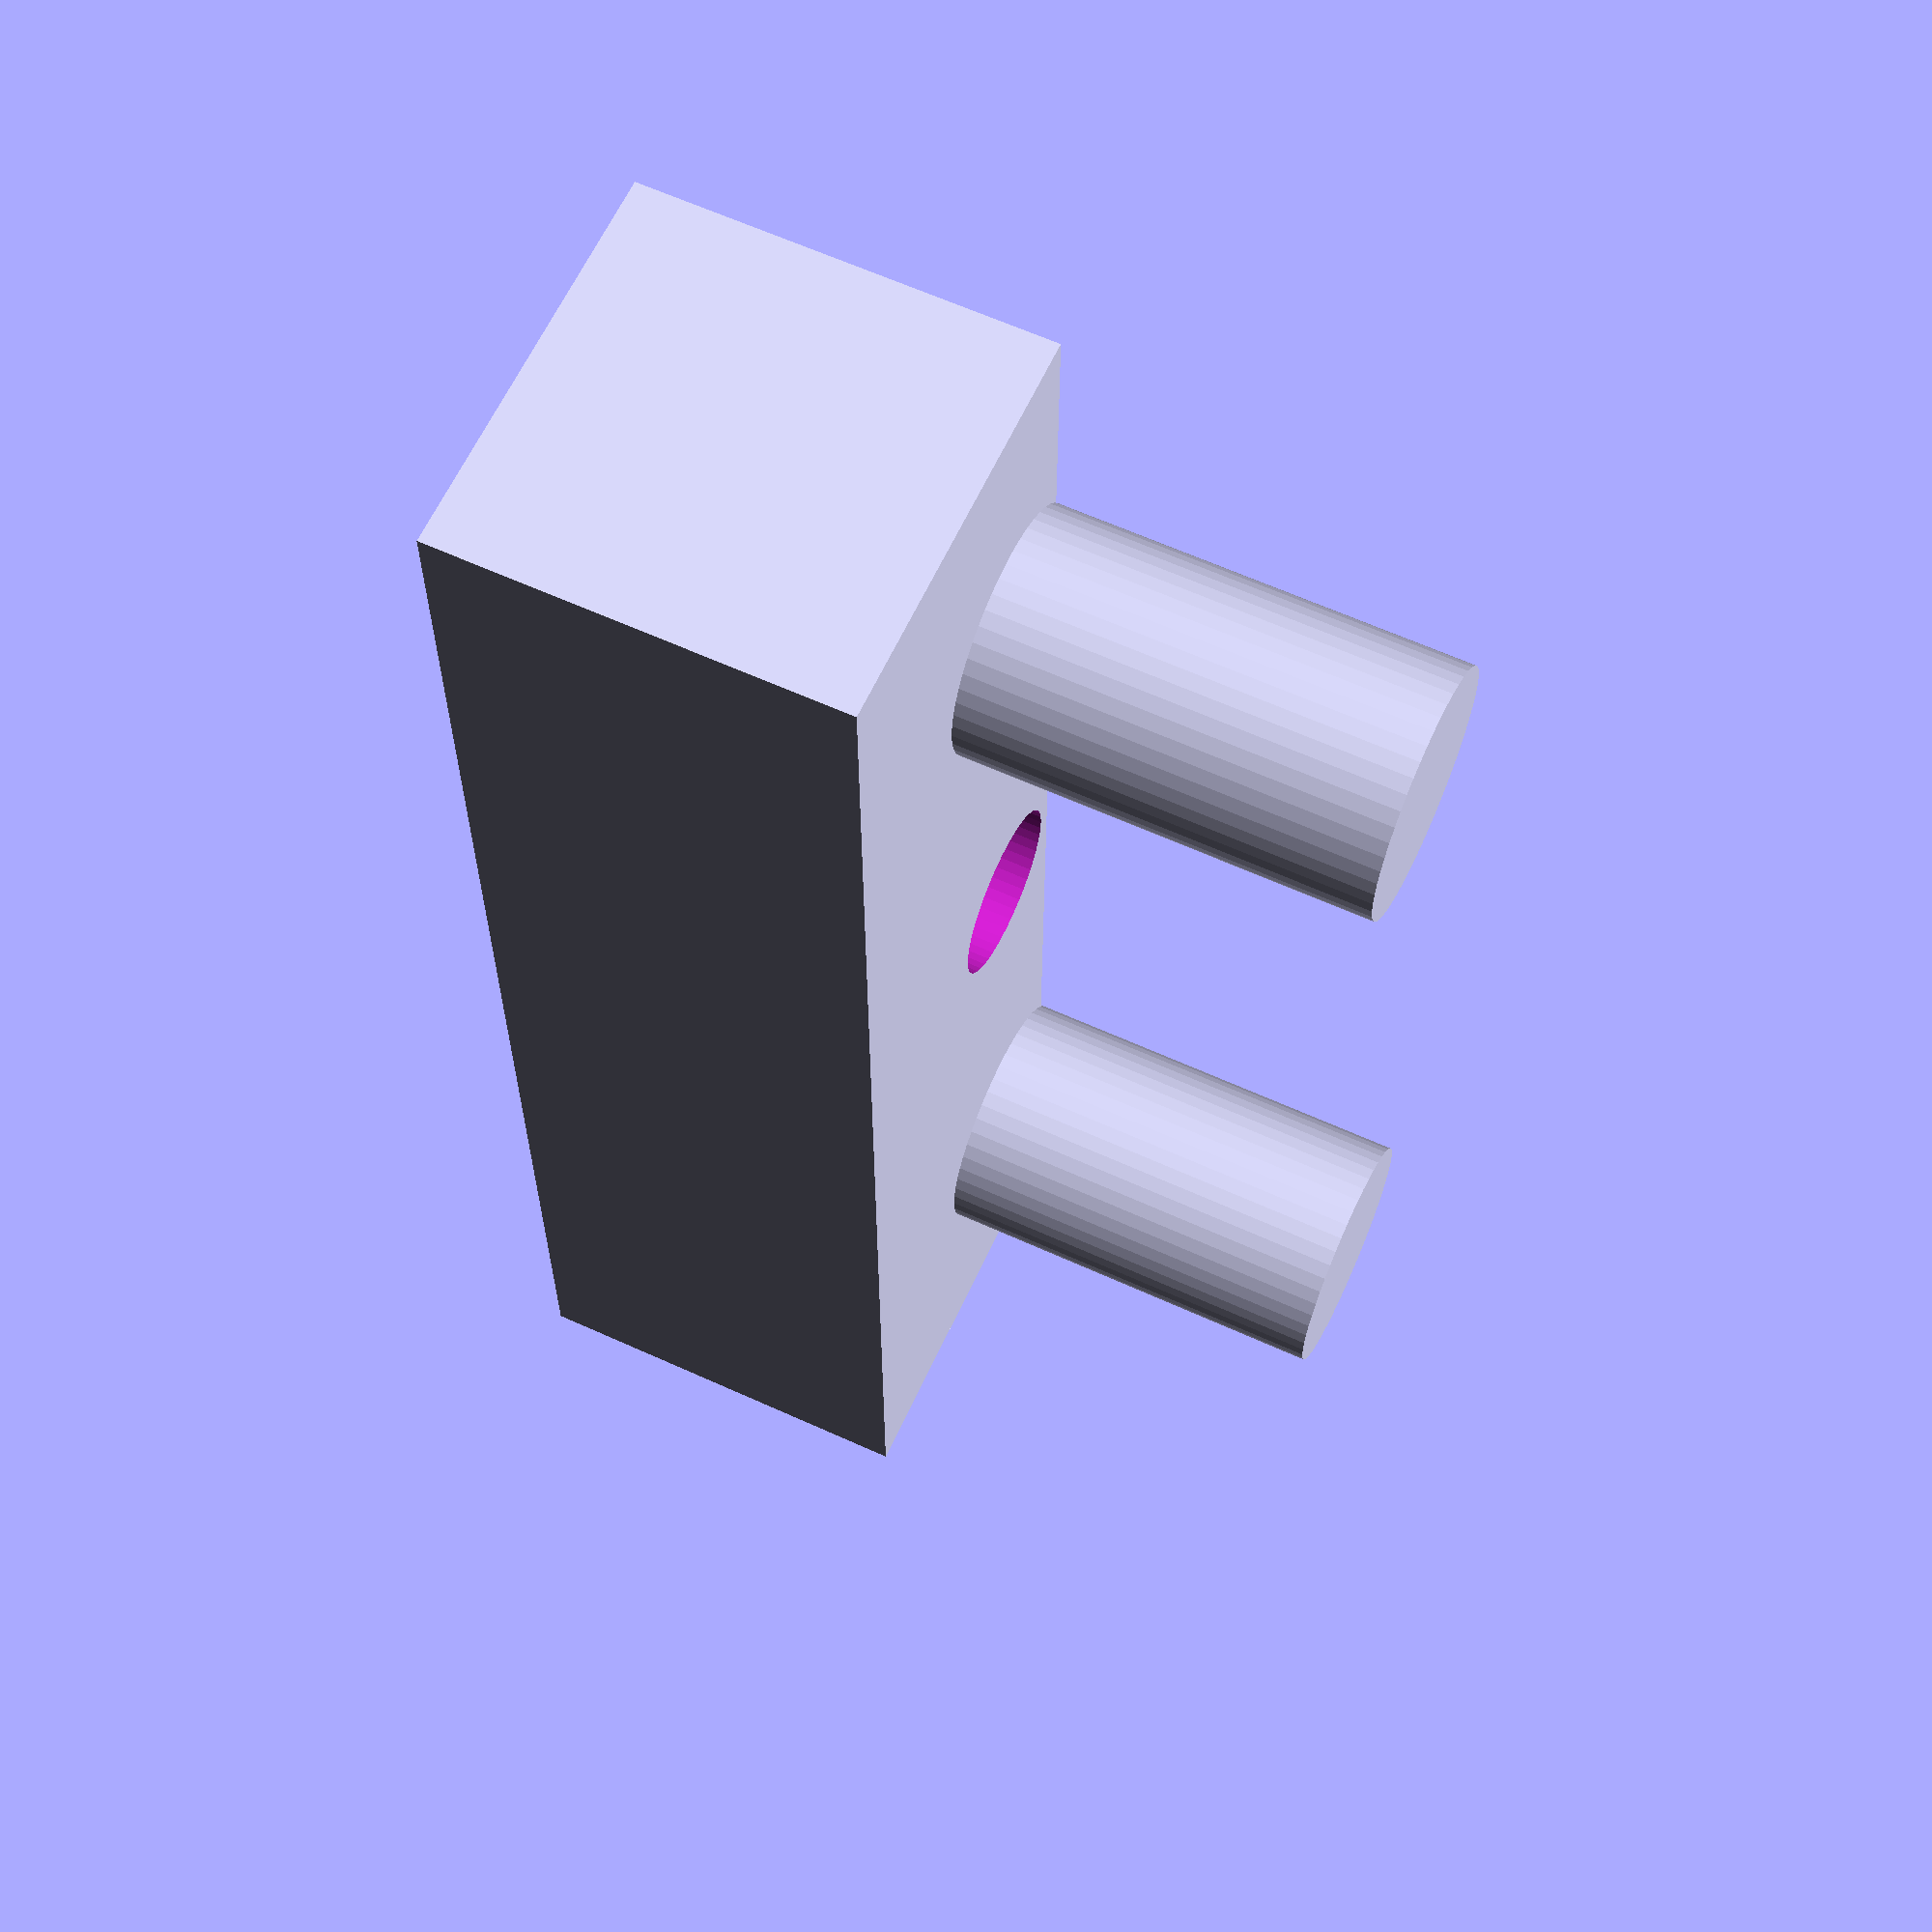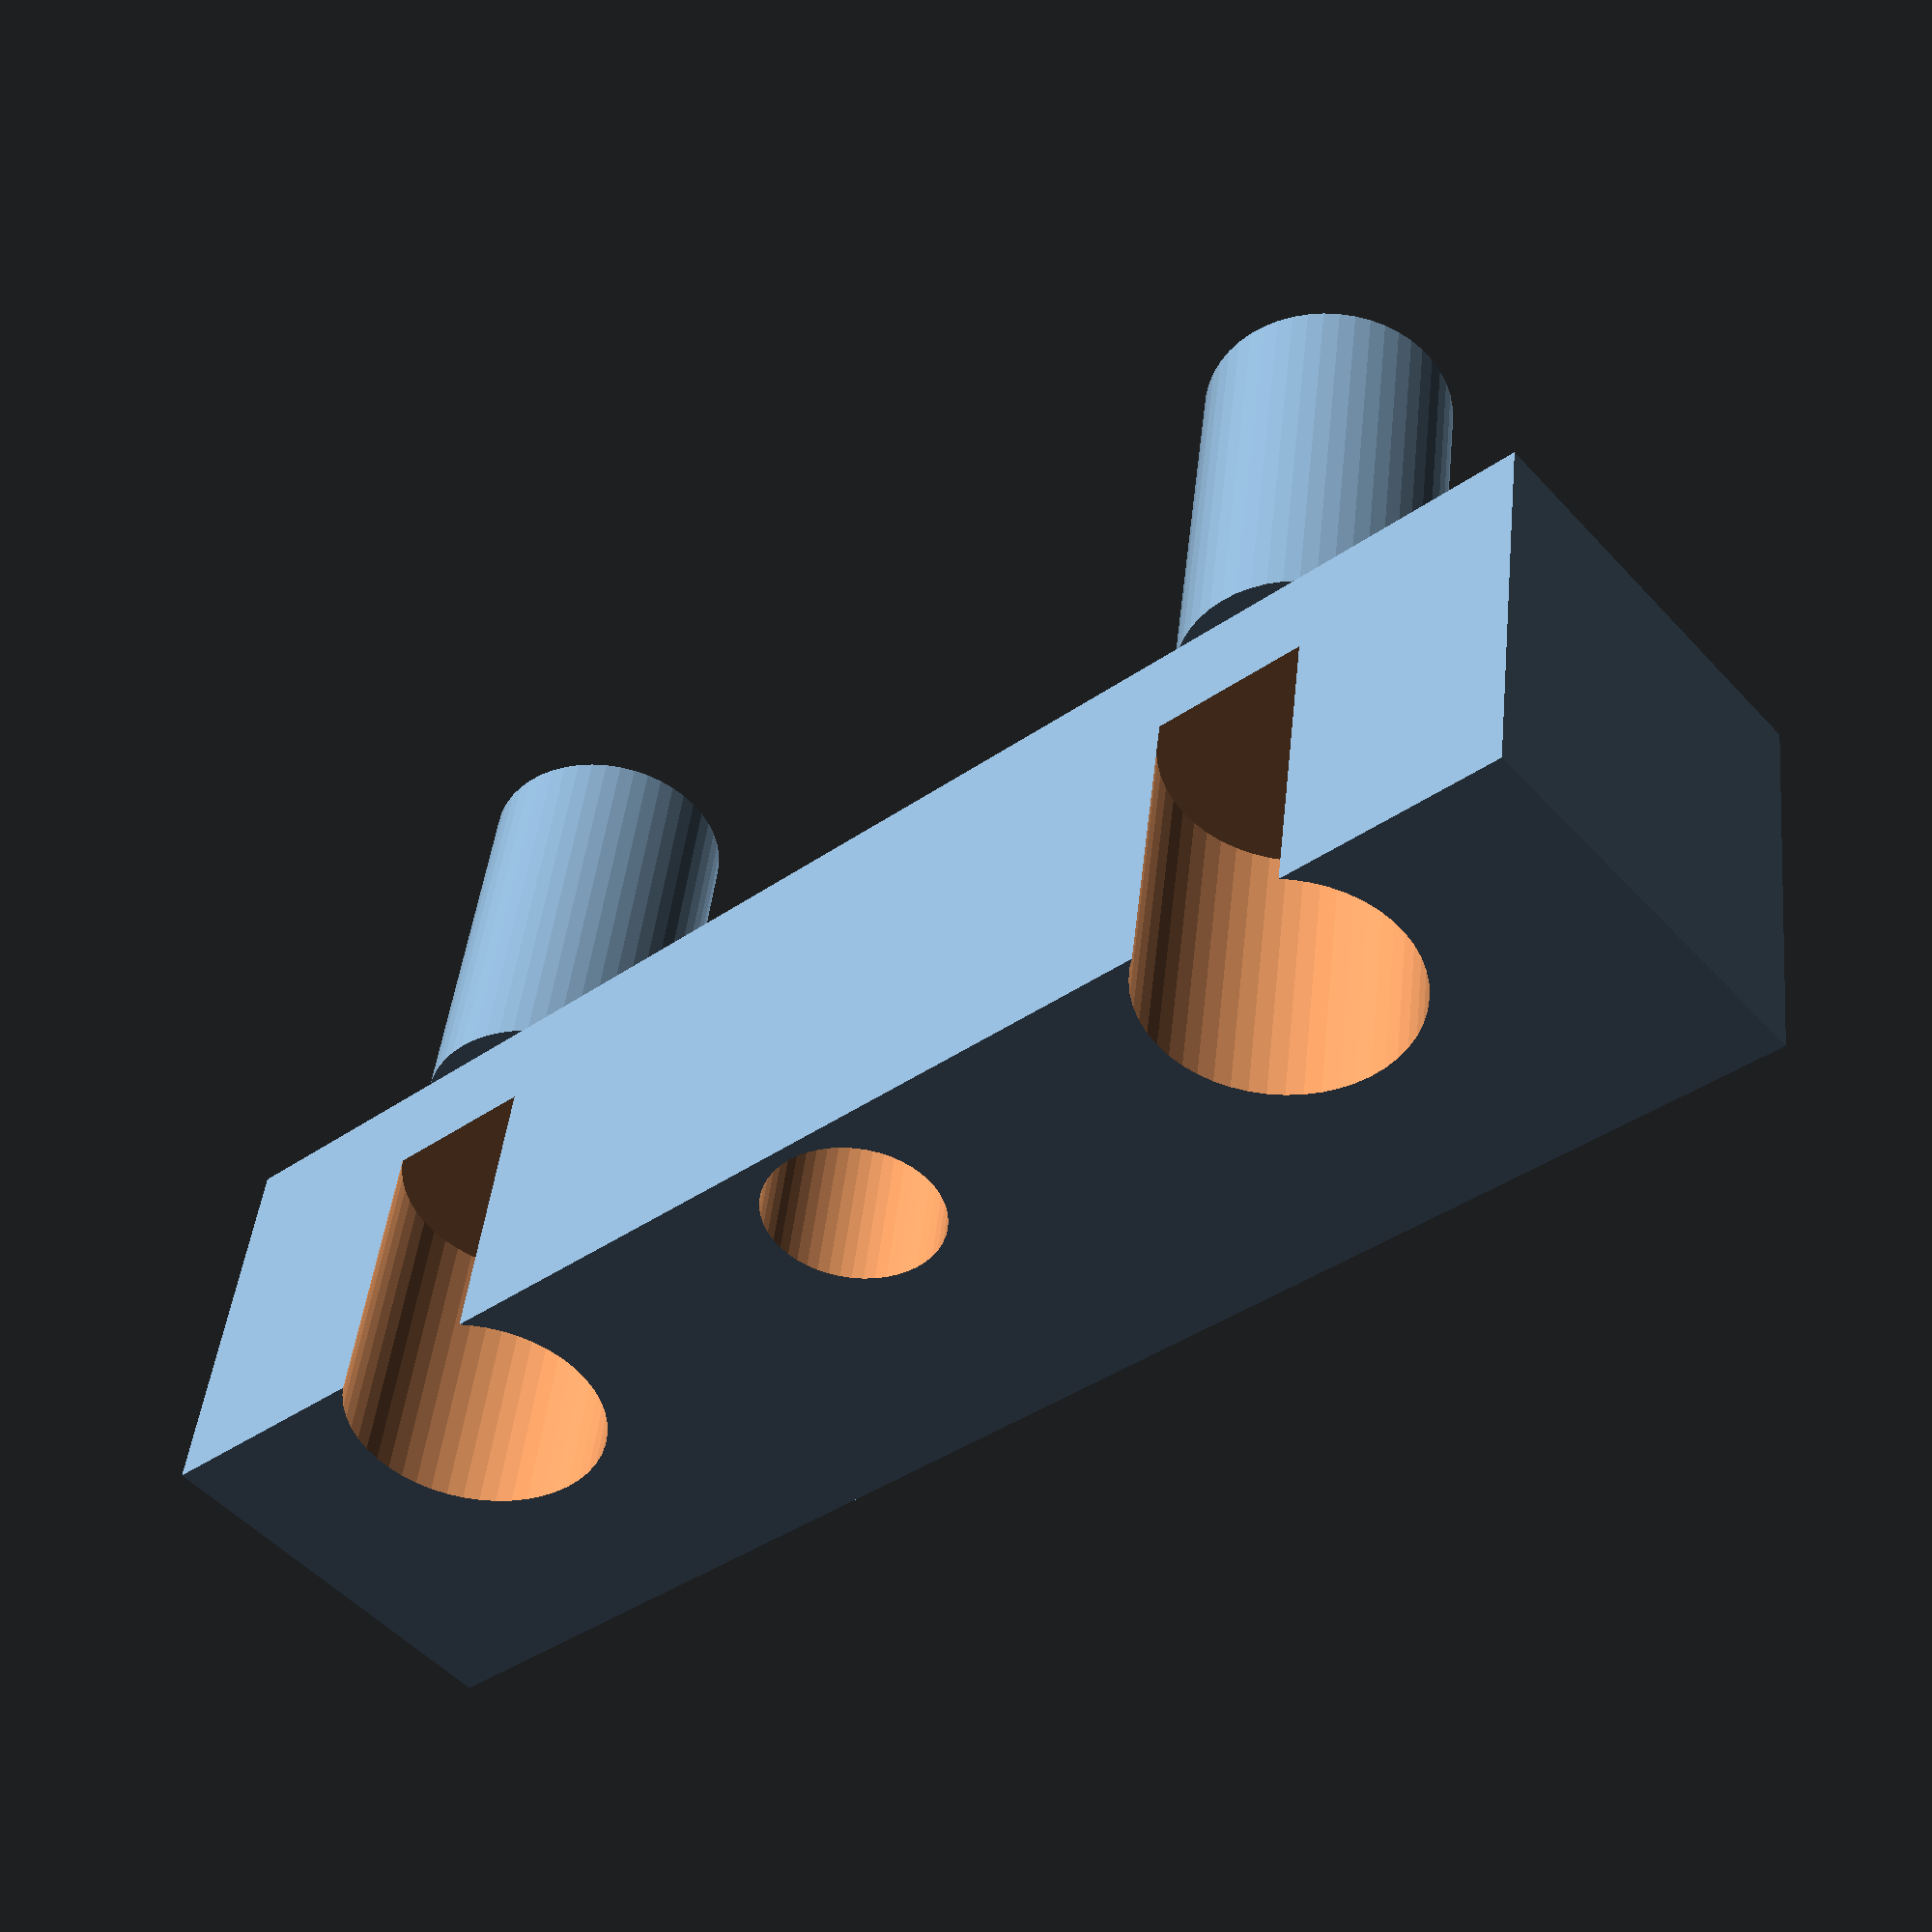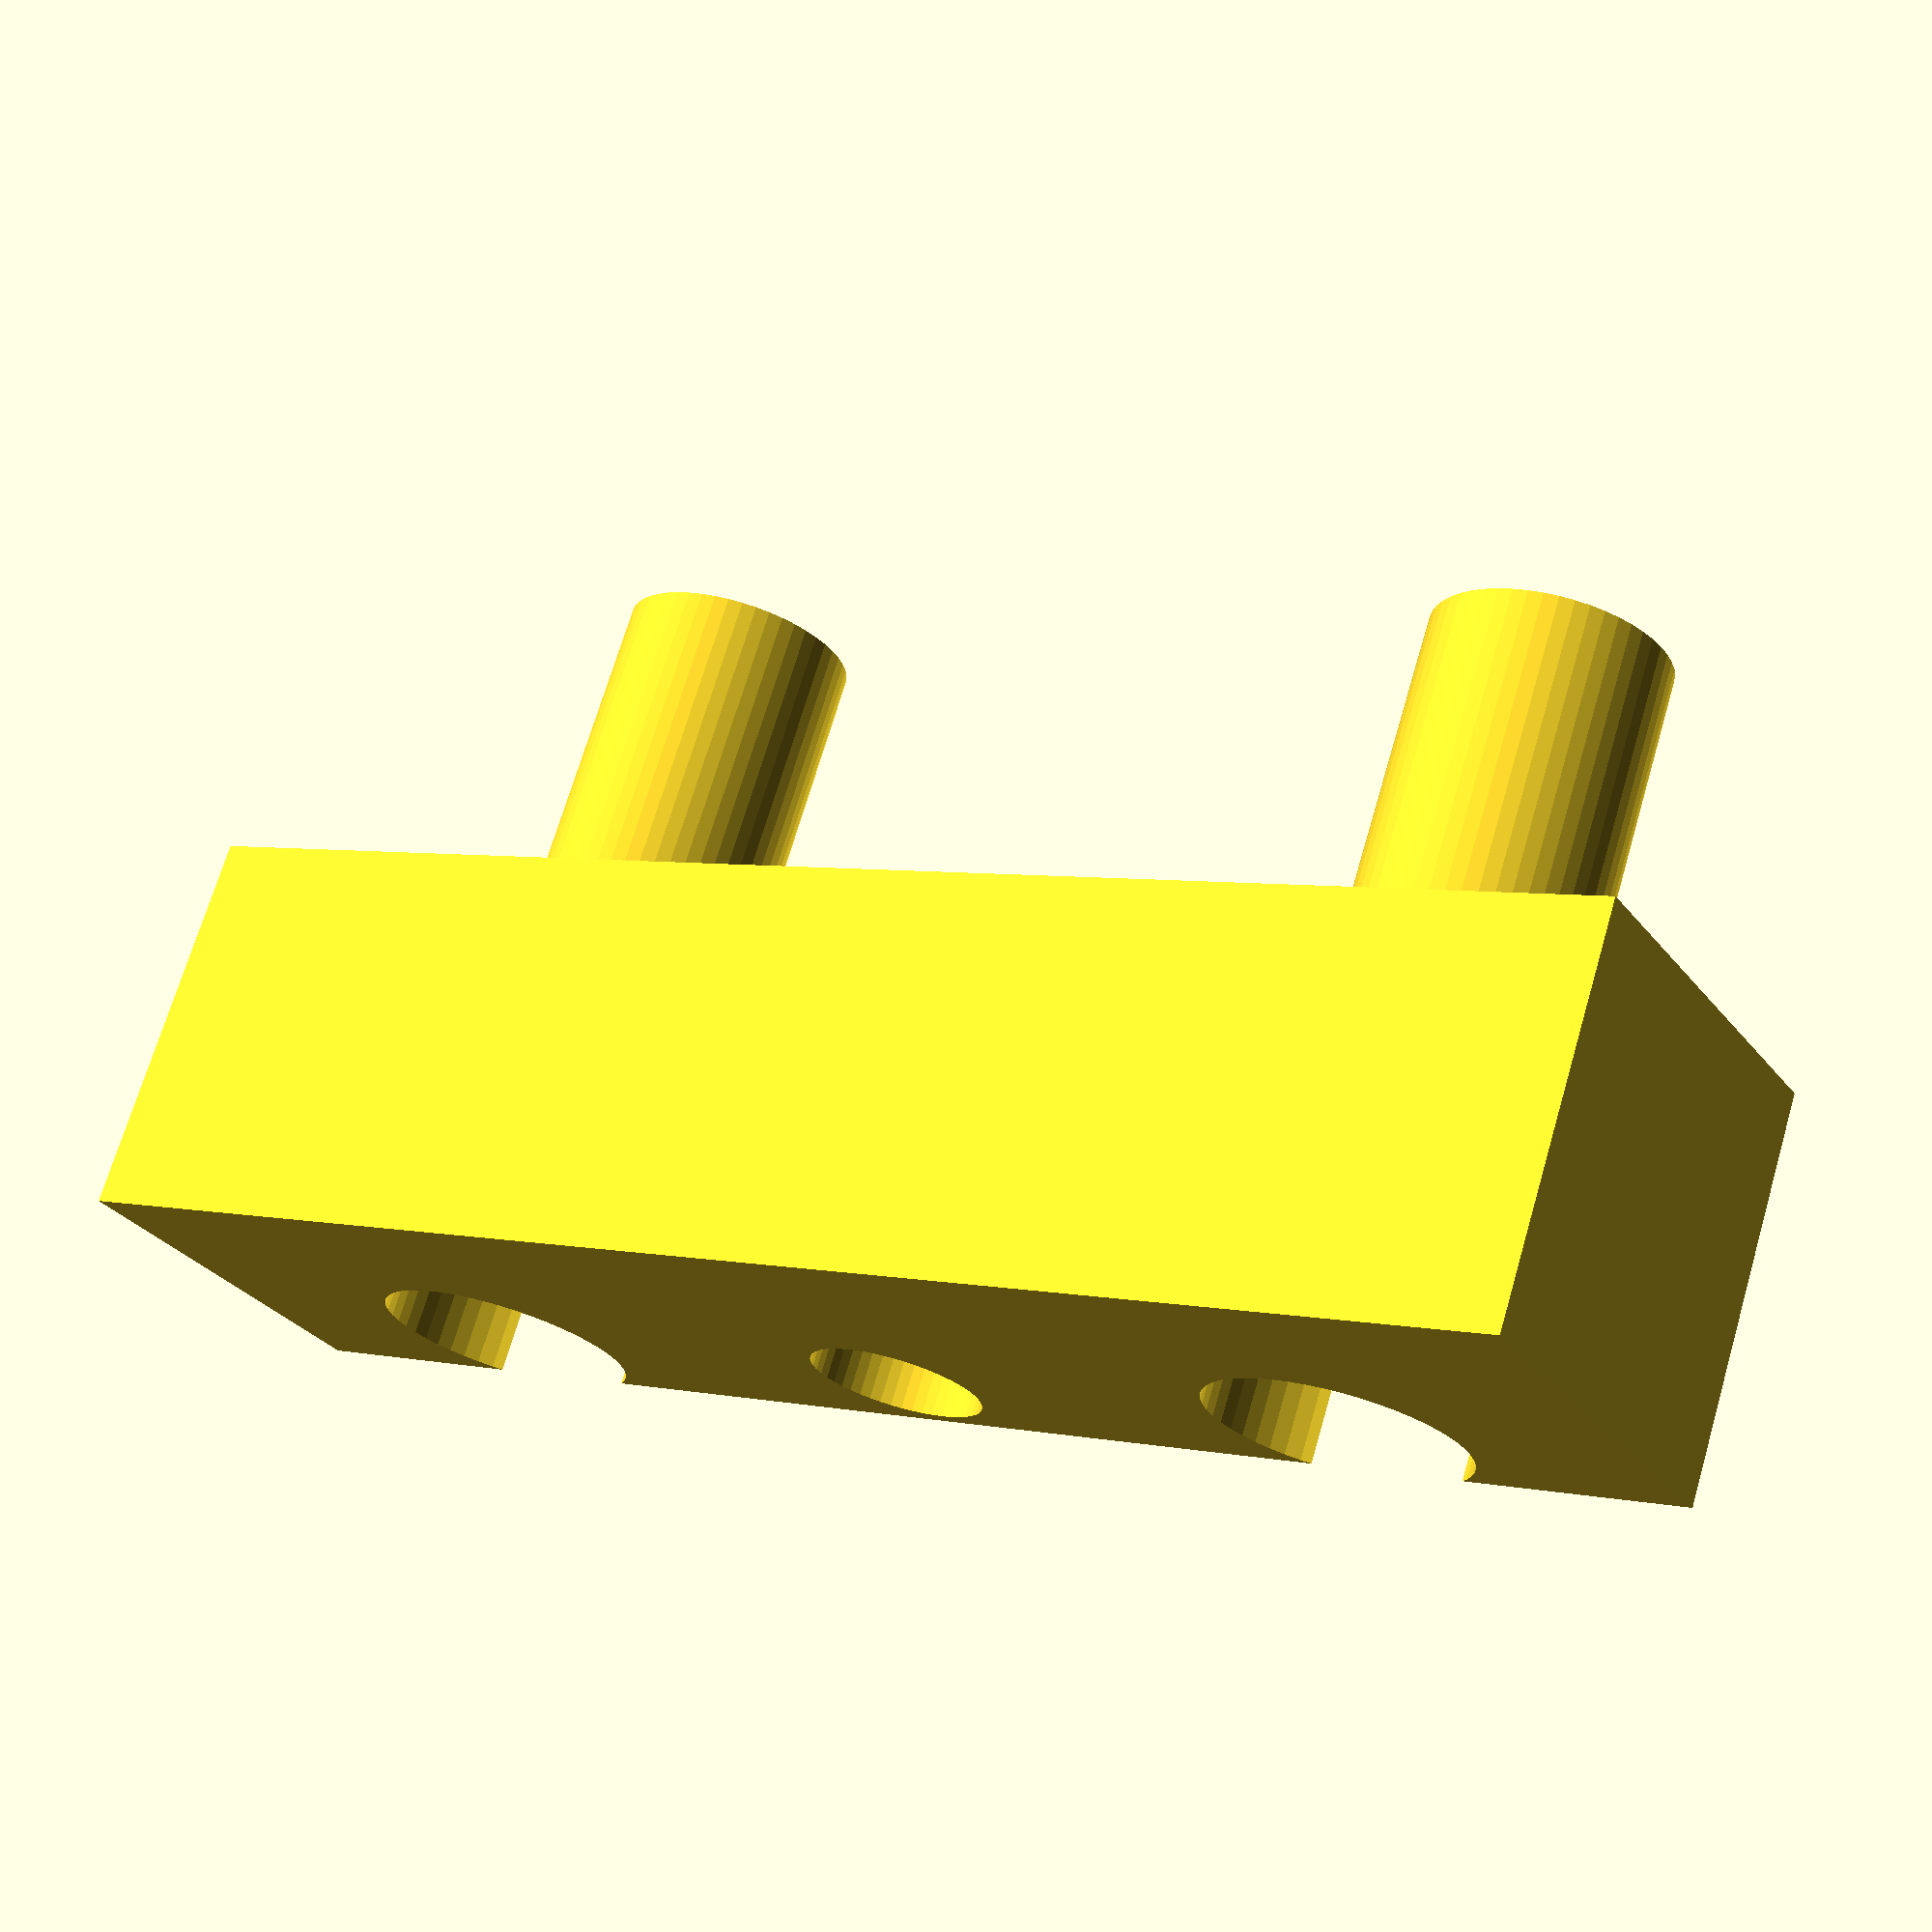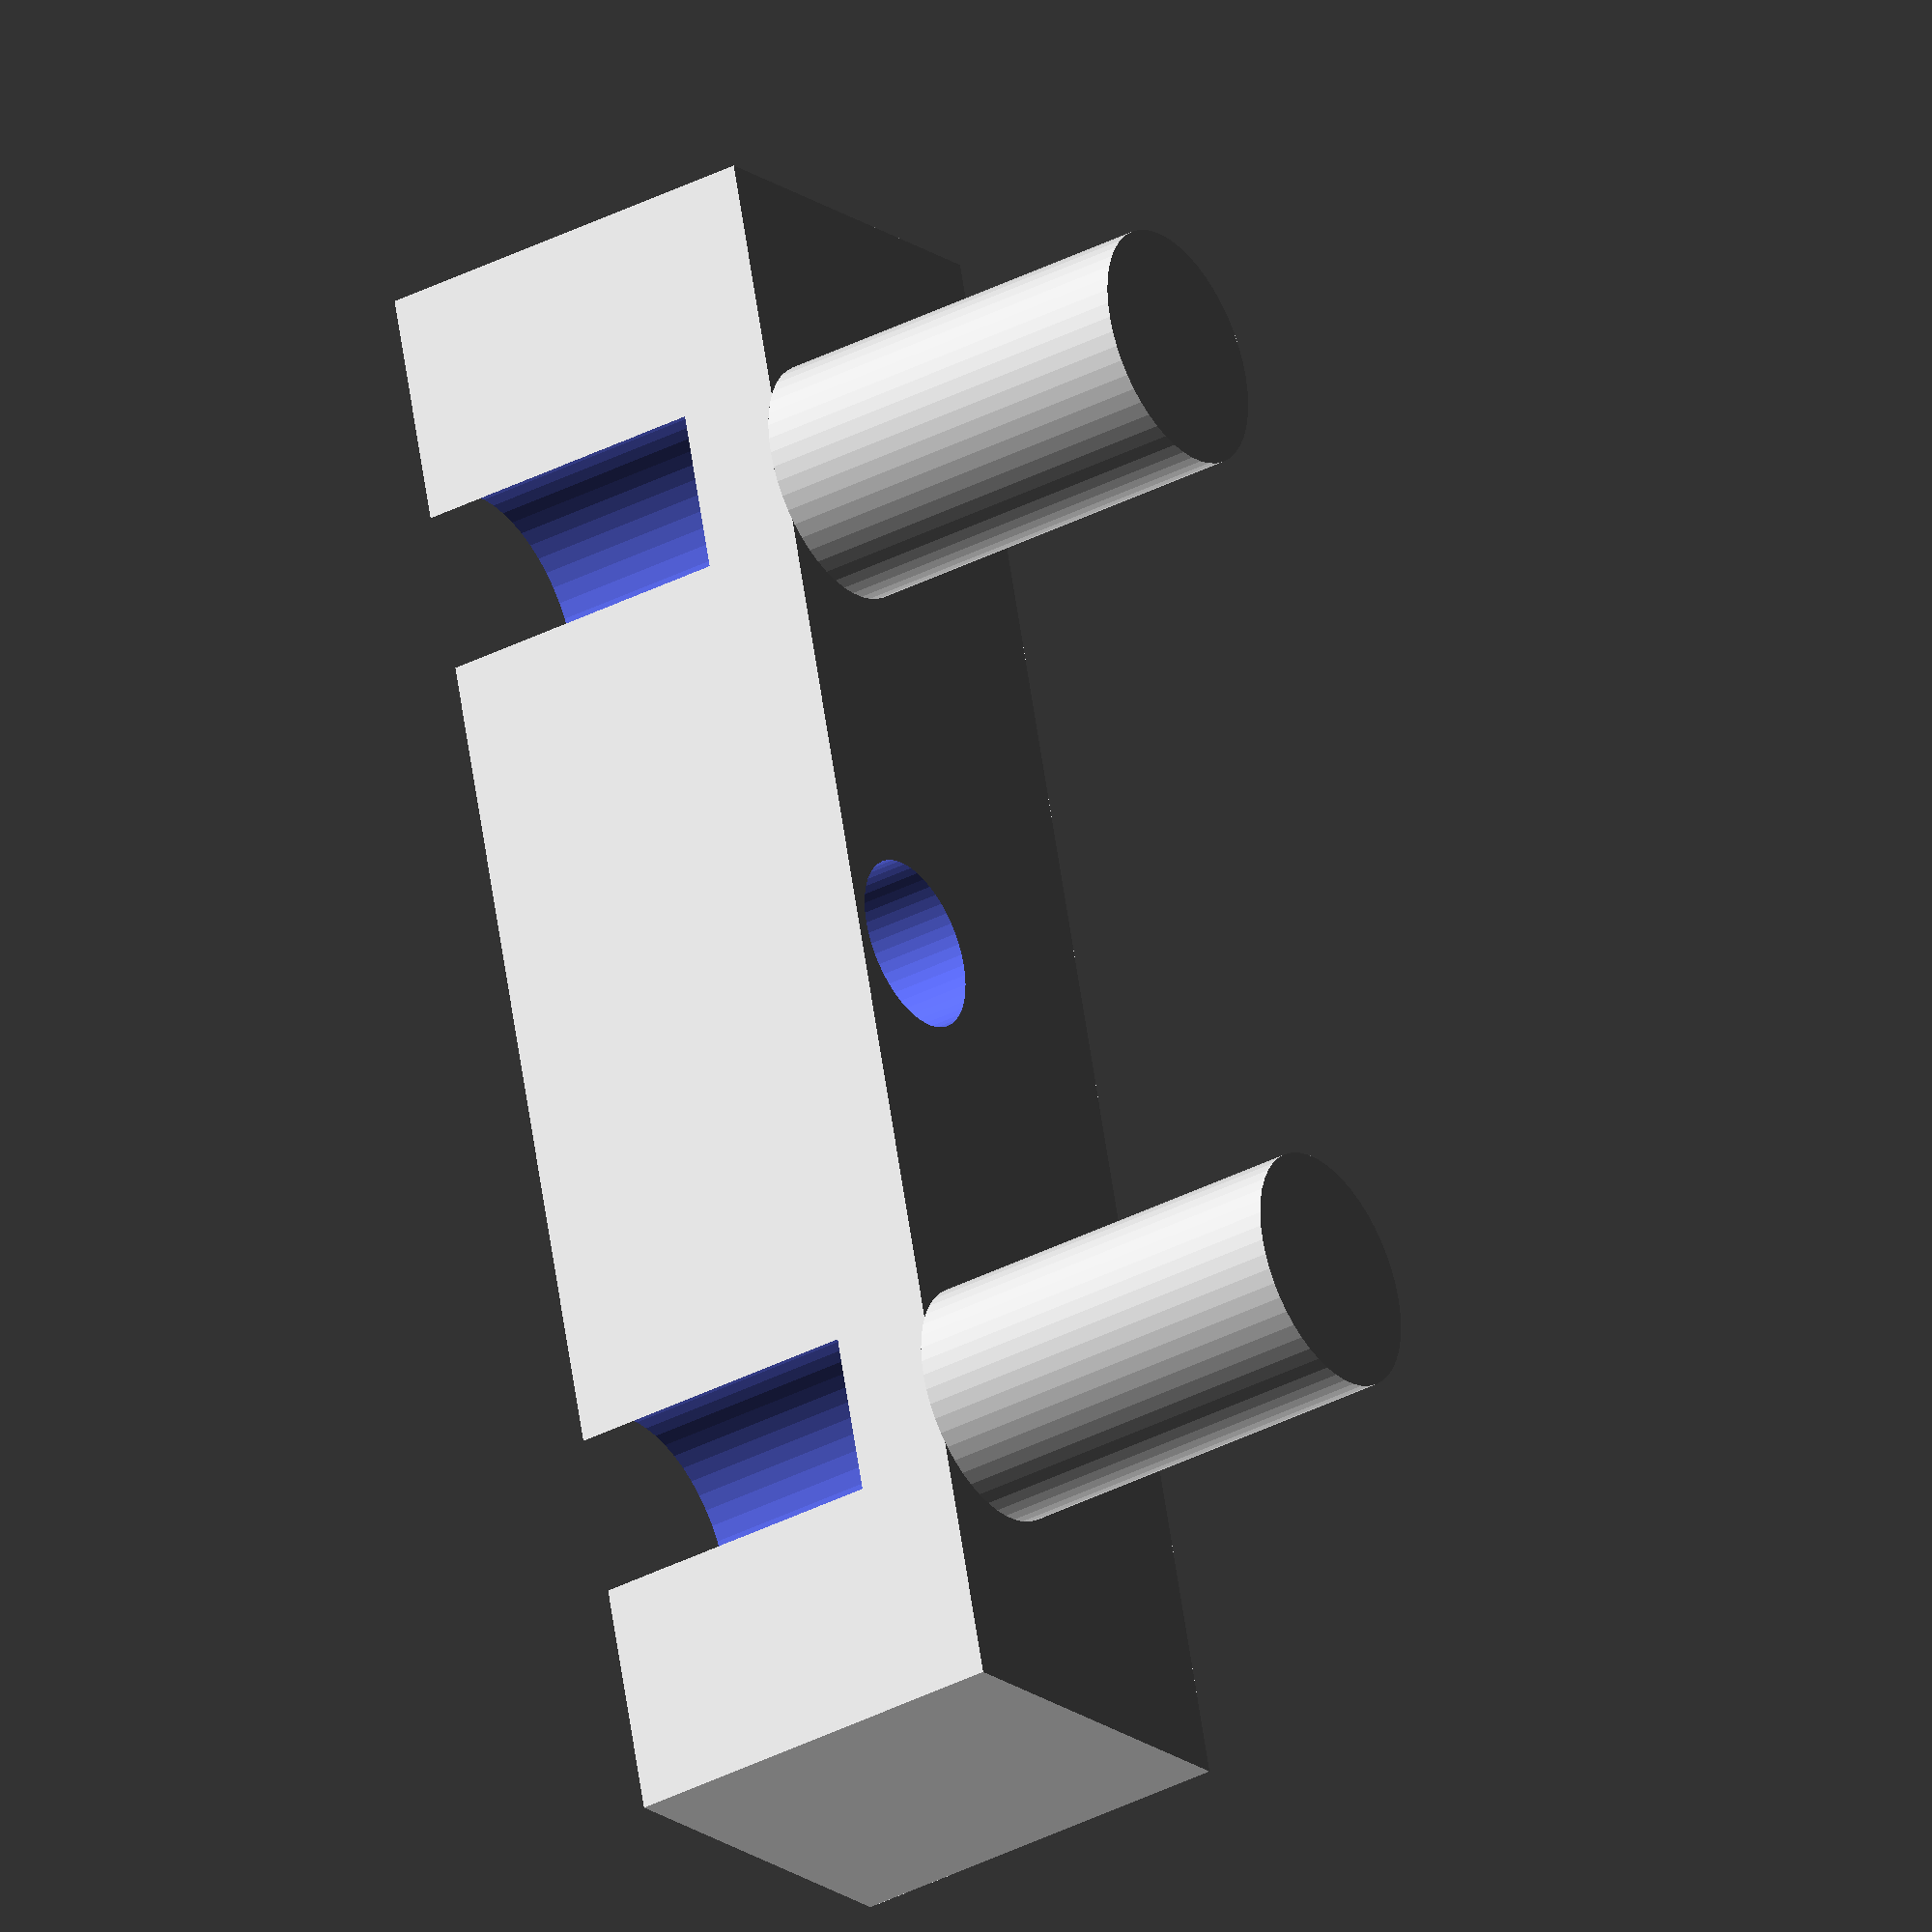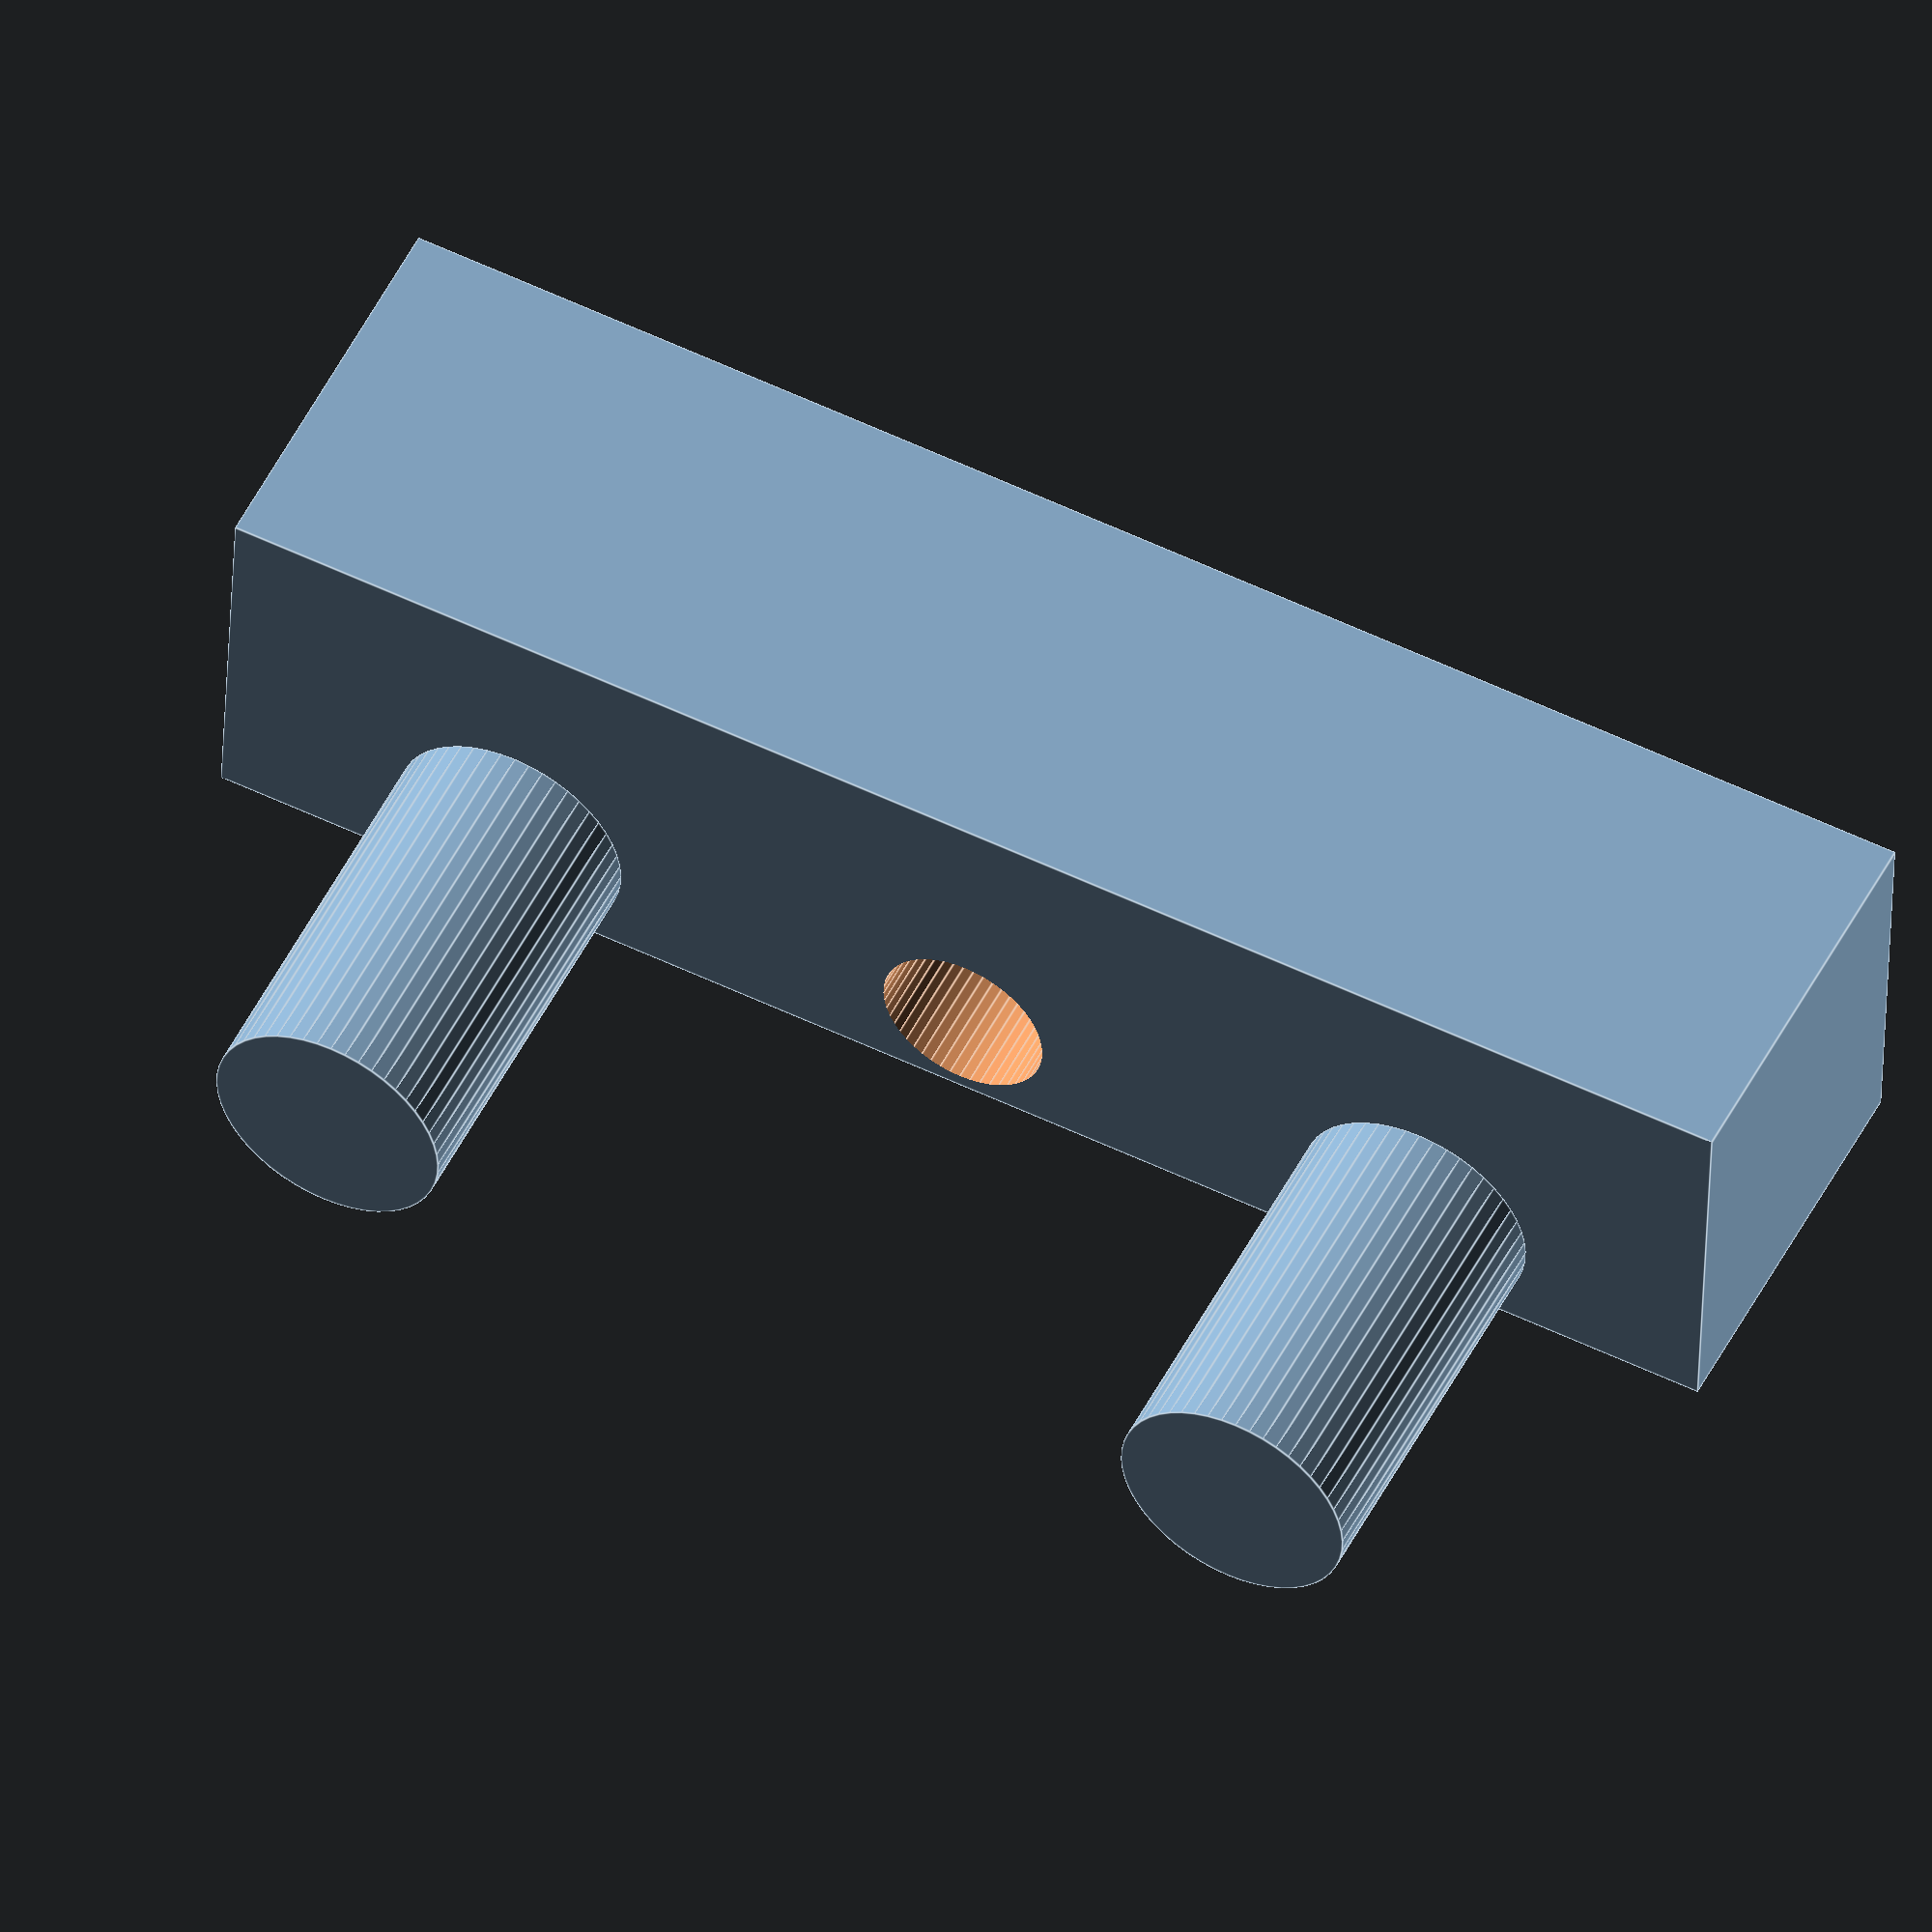
<openscad>
extra_height = 2.5; //mm
post_diameter = 6; //mm
post_diameter_lower = 6.4; //mm
post_spacing = 24.5; //mm
new_post_height = 10; //mm
block_width = 10;
block_length = 40;
block_height = 10;
middle_d = 4.3; 

$fn = 50;

difference(){
union(){
translate([0.25*block_width,0,block_height/2]) cube([block_width,block_length,block_height],center=true);
translate([0,post_spacing/2,block_height]) cylinder(new_post_height,d=post_diameter);
translate([0,-post_spacing/2,block_height]) cylinder(new_post_height,d=post_diameter);
}
translate([0,post_spacing/2,block_height-extra_height-block_height]) cylinder(block_height,d=post_diameter_lower);
translate([0,-post_spacing/2,block_height-extra_height-block_height]) cylinder(block_height,d=post_diameter_lower);
translate([0,0,-block_height*1.1]) cylinder(block_height*2.2,d=middle_d);
}
</openscad>
<views>
elev=117.5 azim=0.0 roll=245.2 proj=p view=solid
elev=315.9 azim=131.1 roll=186.1 proj=p view=solid
elev=110.4 azim=121.7 roll=343.7 proj=p view=wireframe
elev=215.3 azim=164.6 roll=235.3 proj=o view=wireframe
elev=308.3 azim=272.2 roll=26.4 proj=o view=edges
</views>
